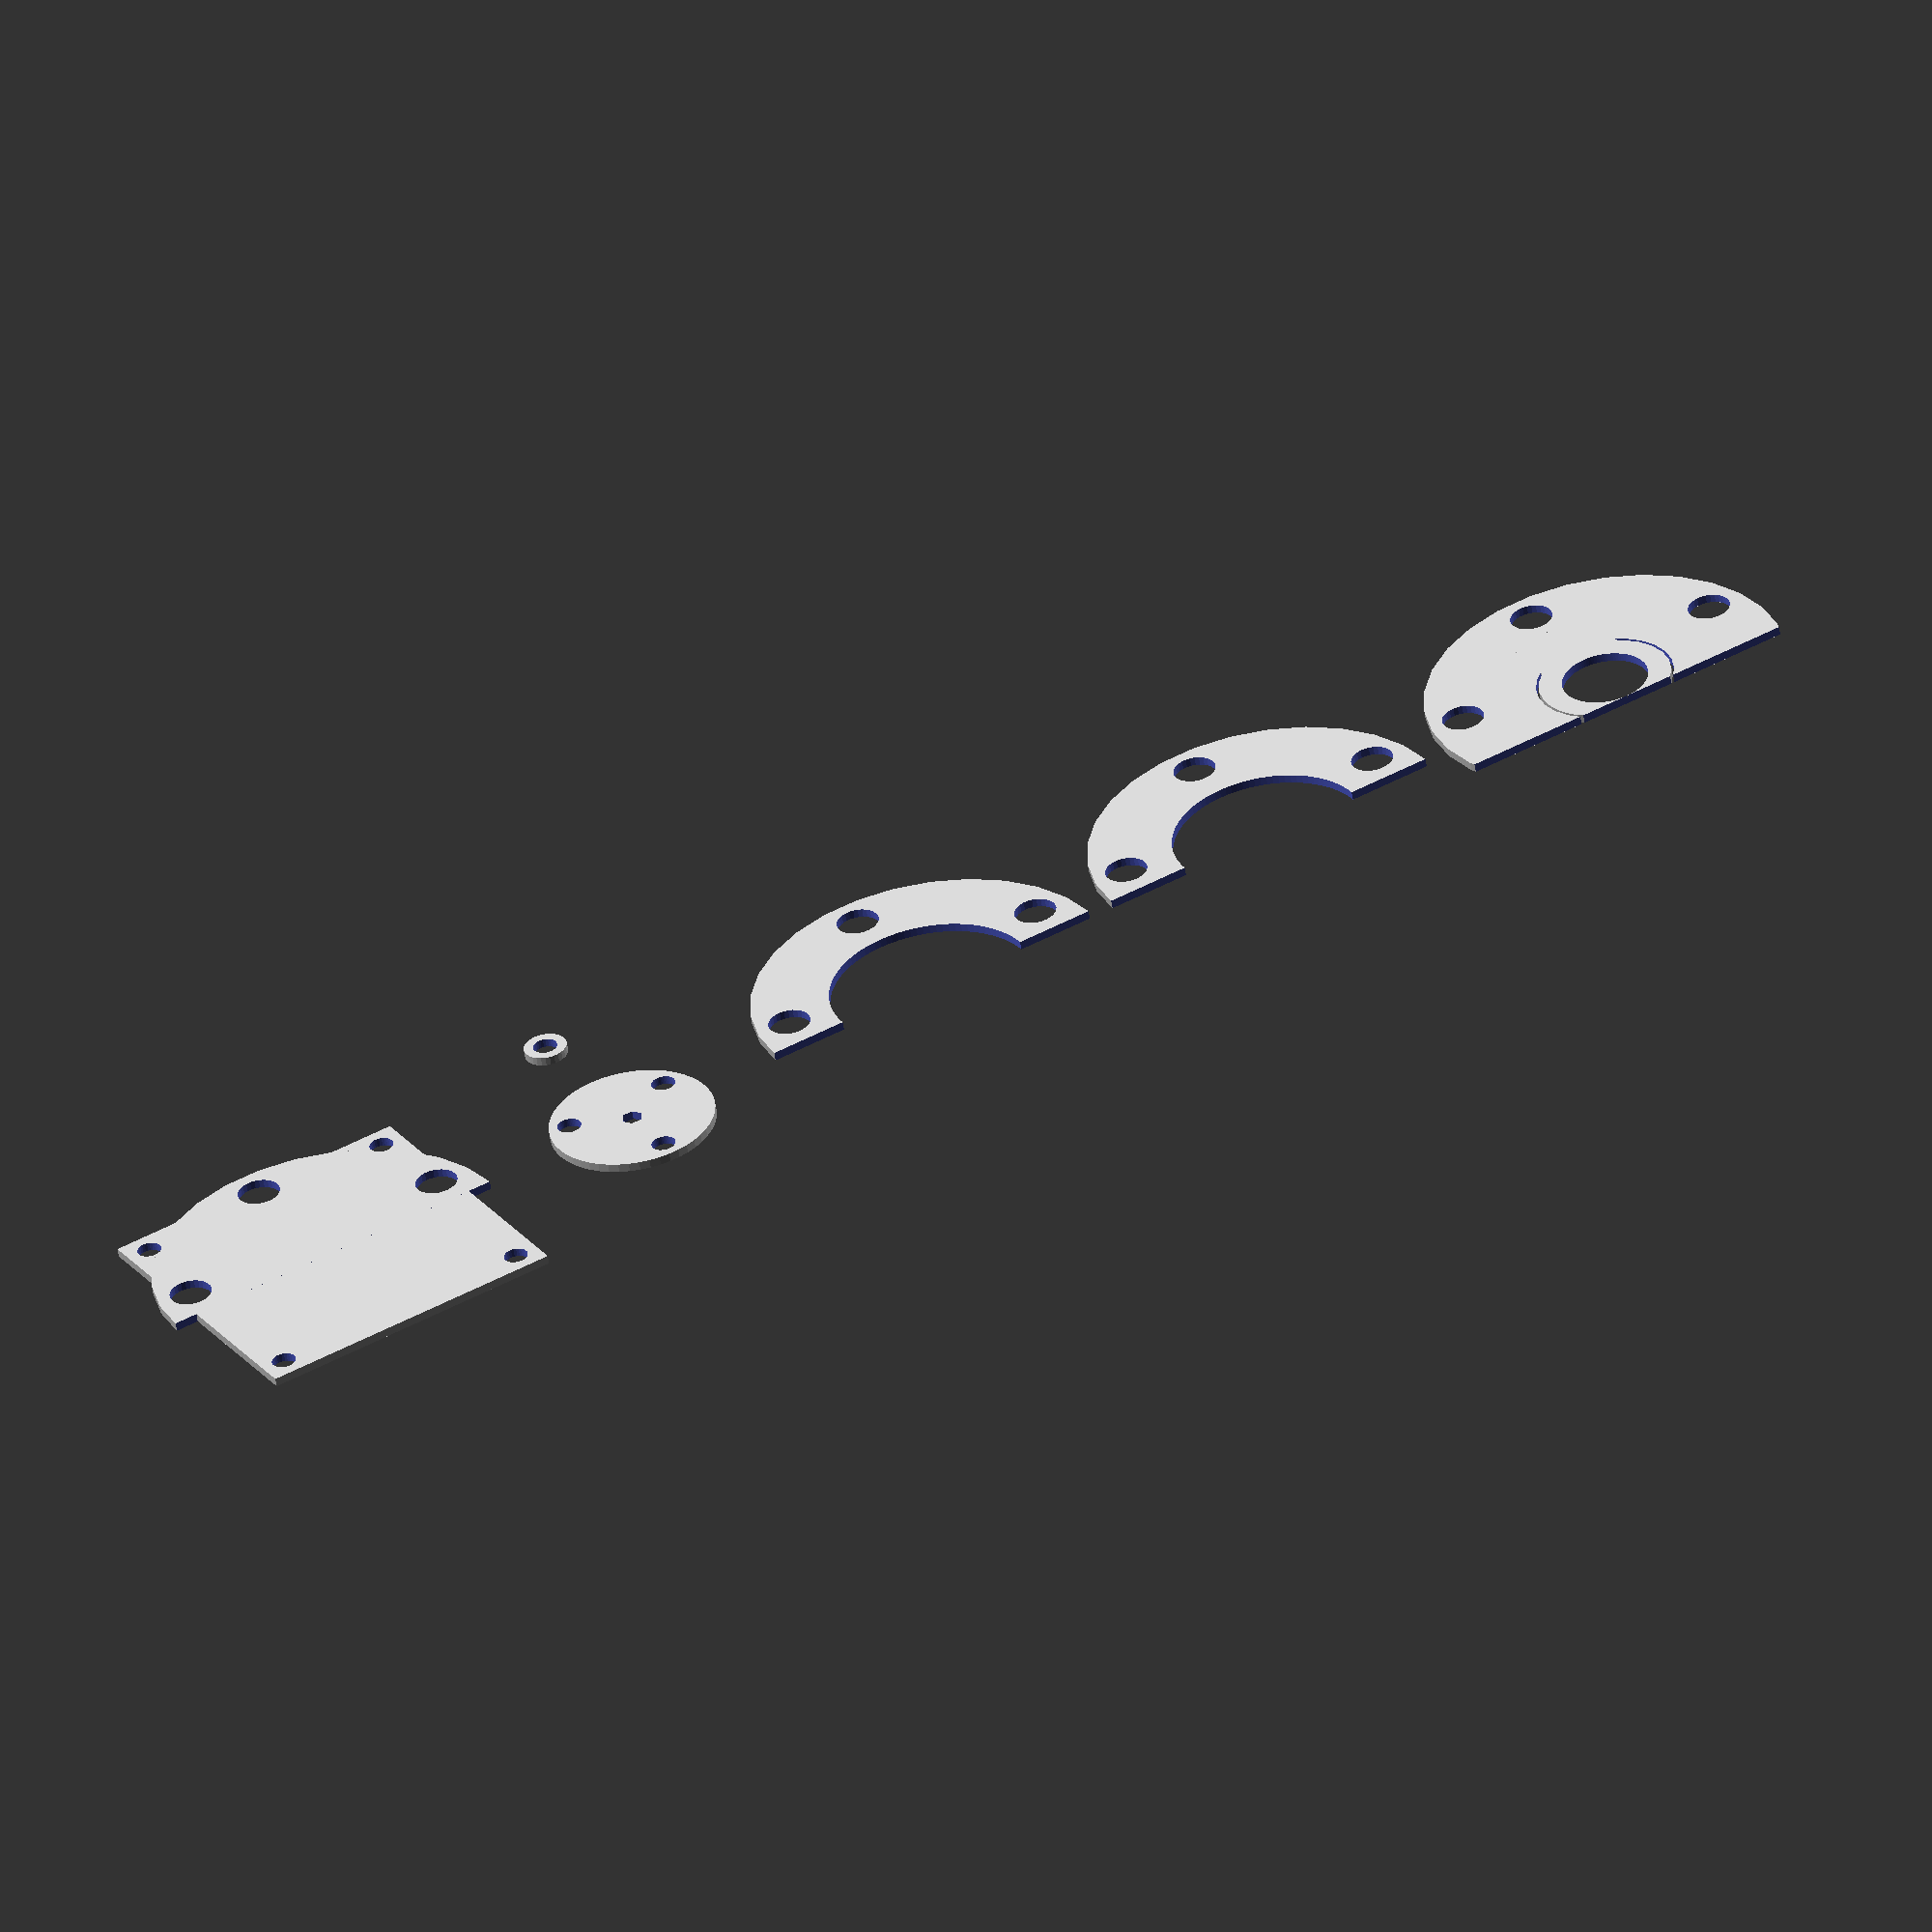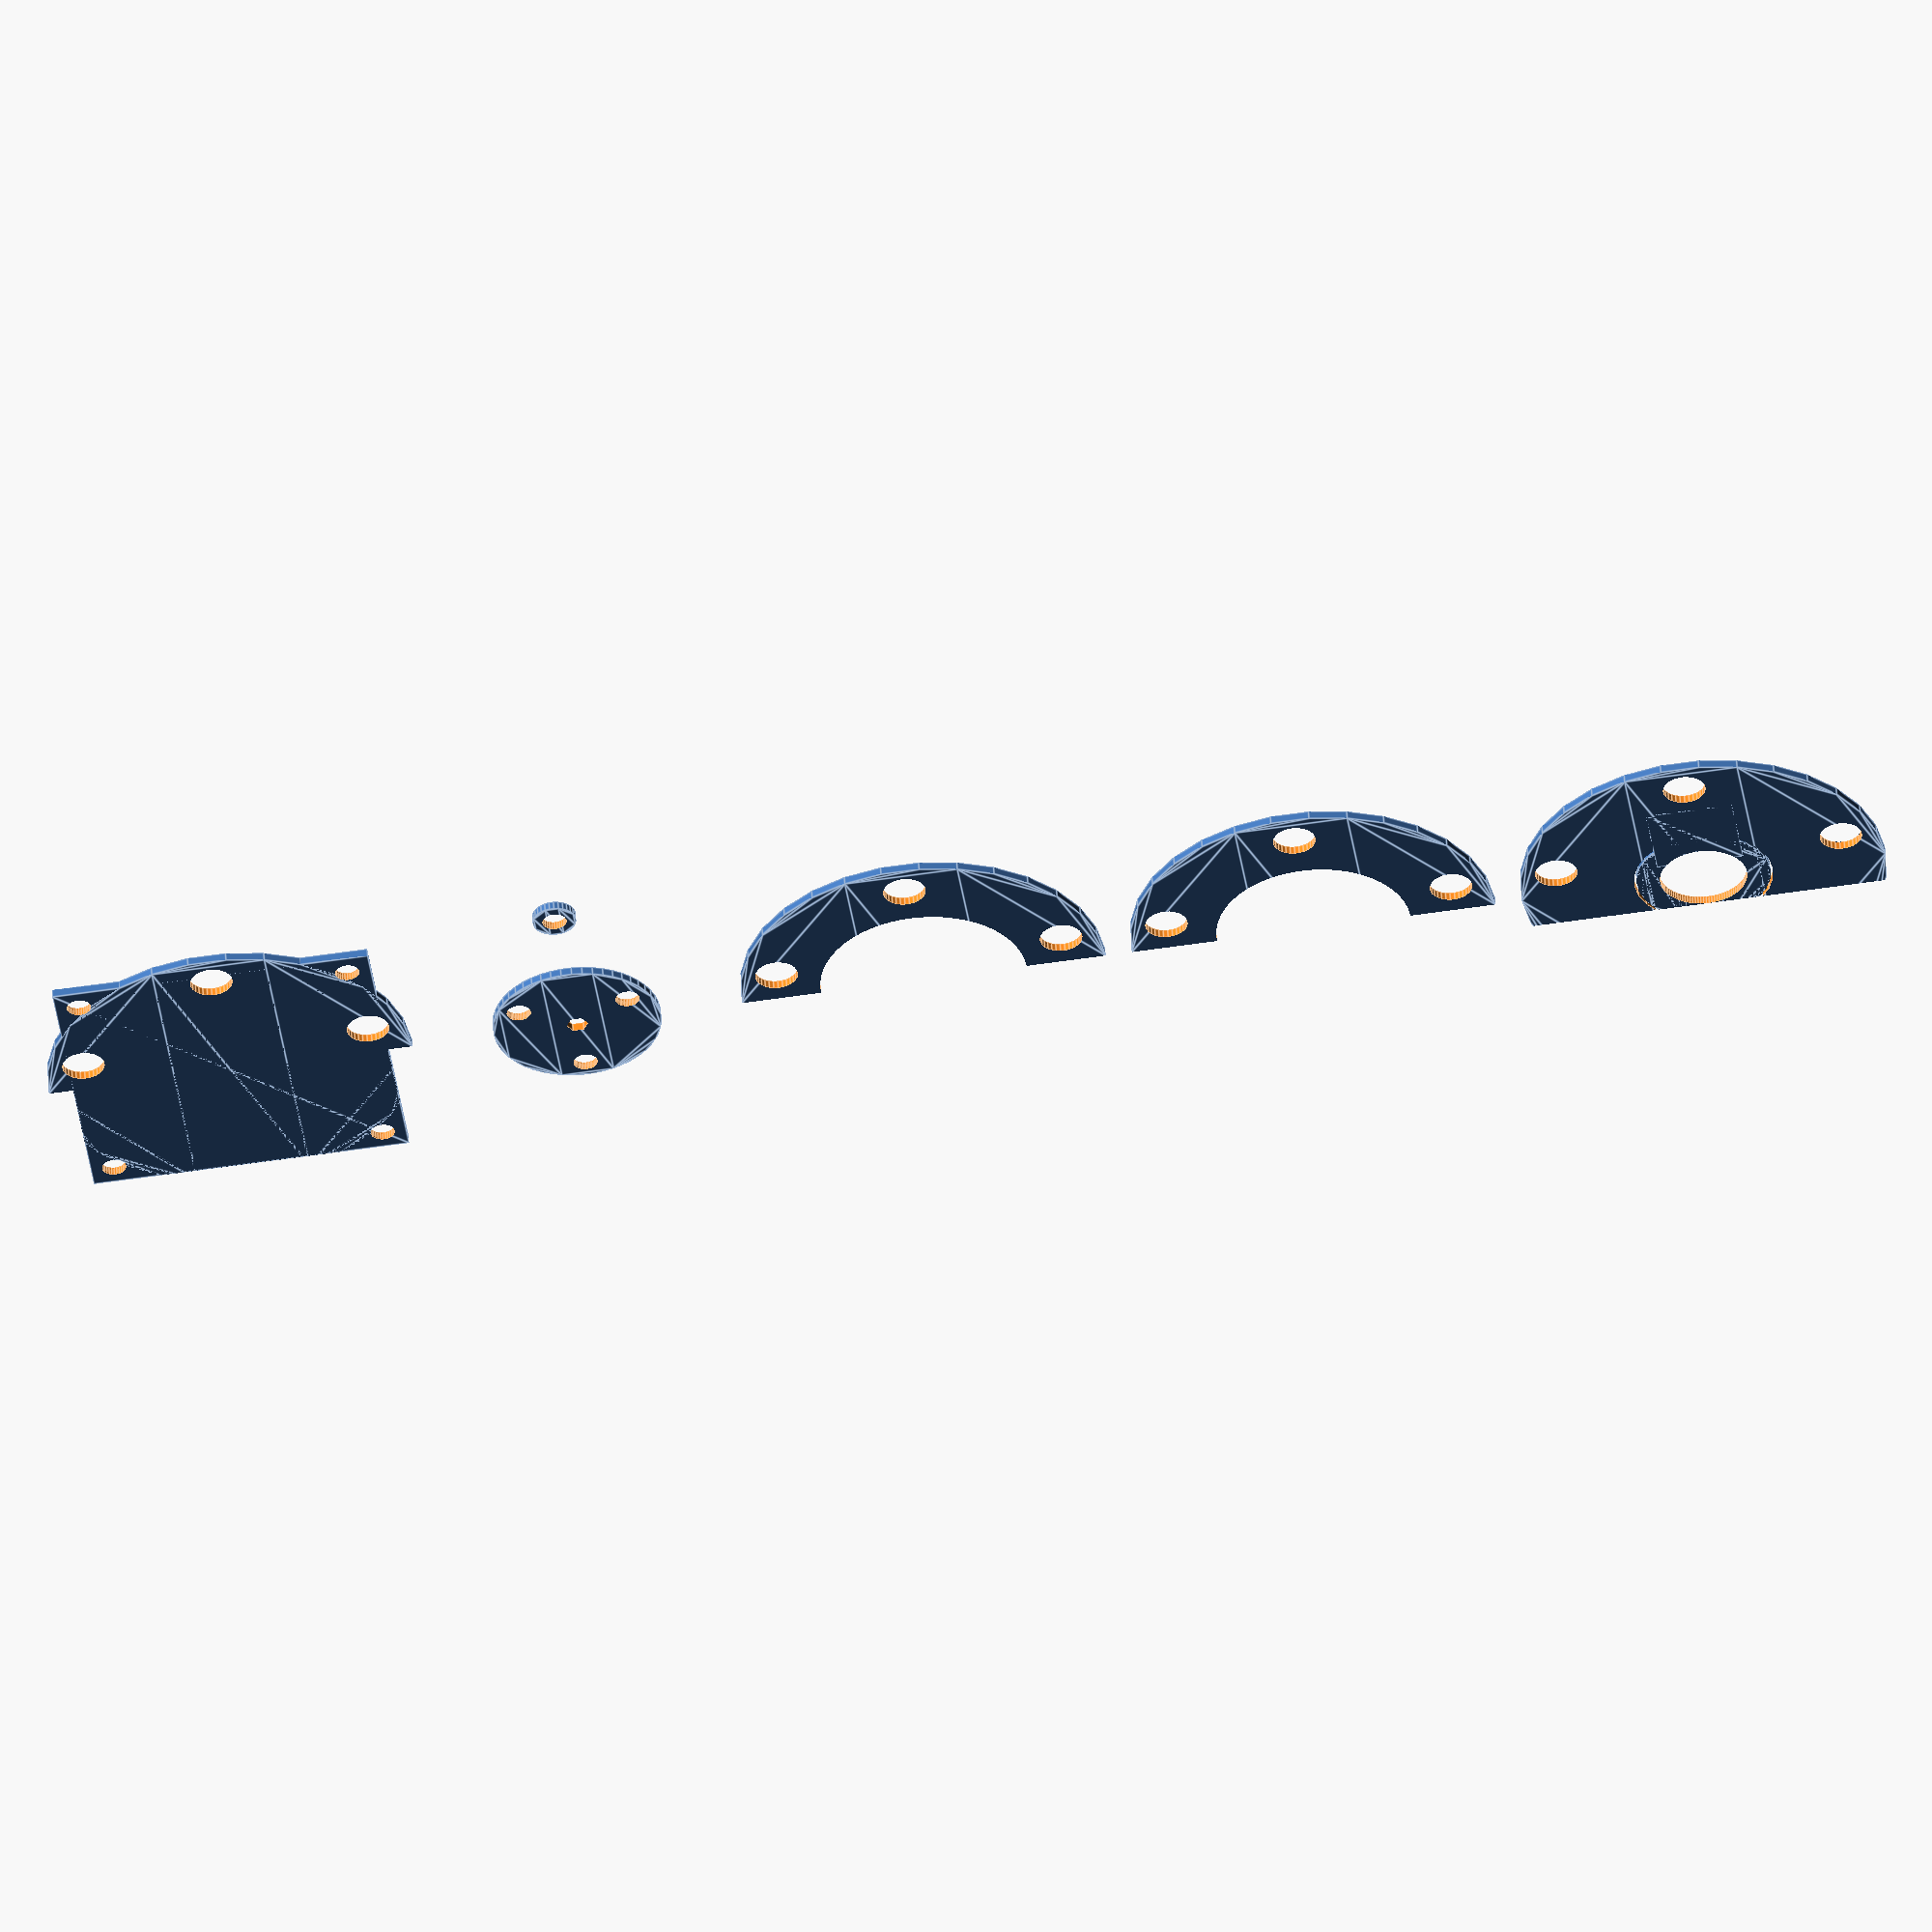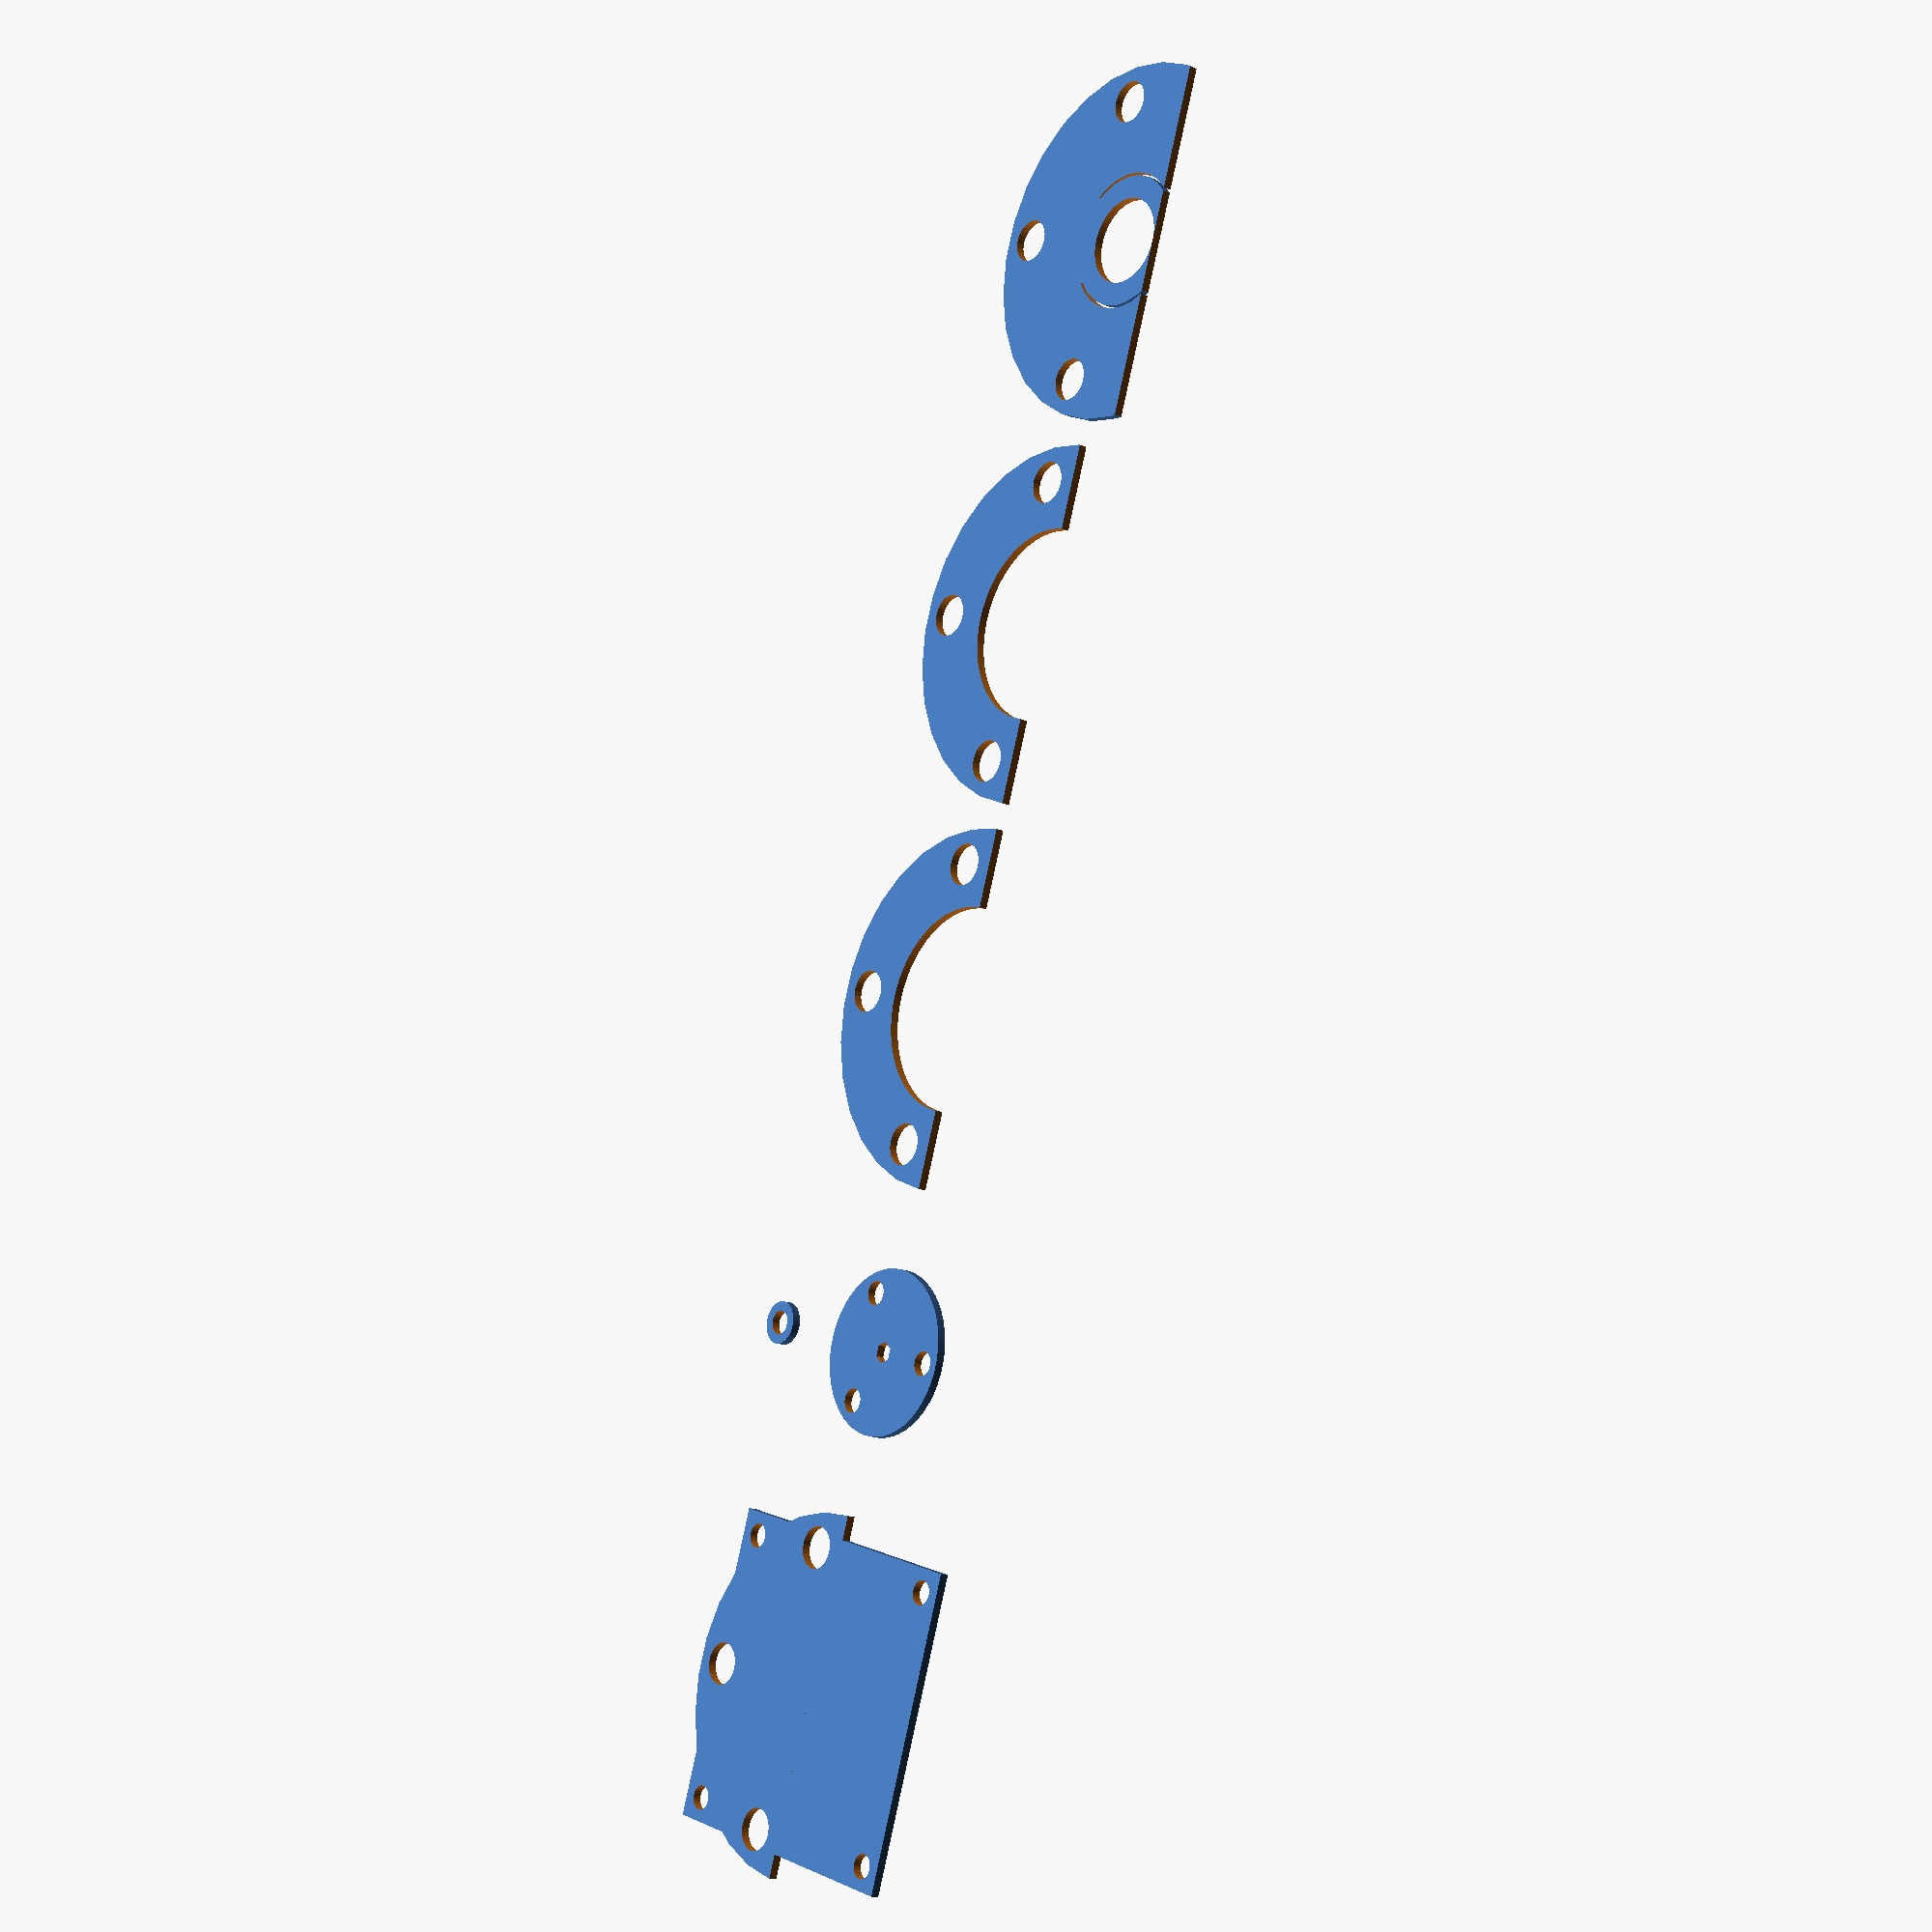
<openscad>

boltA=4.9/2;
boltB=2.8/2;

gearSD=2.5;
gearSFlat=1.85;

hoseSquished=2;



bearings=3;
bearingID=5;
bearingOD=10;
bearingR=gearSD/2+1+bearingOD/2;
gearOD=bearingOD+gearSD+boltB*2+4;

ID=((gearOD/2-boltB*2-1)+bearingOD/2+hoseSquished)*2-1*2;
ID2=gearOD+3;
OX=32;
boltSep=31;


AB=2.6;
BC=9;

difference(){
	circle(gearOD/2,$fn=50);
	for(i=[0:3]){
		rotate([0,0,60+i*360/bearings]) translate([0,gearOD/2-boltB-1]) circle(boltB,$fn=50);

	circle(gearSD/2,$fn=6);


	}
}

translate([0,20]){
	difference(){
		circle(bearingID/2,$fn=30);
		circle(boltB,$fn=30);
	}
}

translate([40,0]){
	difference(){
		circle(21,center=true);
		circle(ID/2,$fn=100);
		translate([-21,-21]) square([42,21]);
		translate([0,17])circle(boltA,$fn=30);
		rotate(75) translate([0,17])circle(boltA,$fn=30);
		rotate(-75) translate([0,17])circle(boltA,$fn=30);

	}
}
translate([85,0]){
	difference(){
		circle(21,center=true);
		circle(ID2/2,$fn=100);
		translate([-21,-21]) square([42,21]);
		translate([0,17])circle(boltA,$fn=30);
		rotate(75) translate([0,17])circle(boltA,$fn=30);
		rotate(-75) translate([0,17])circle(boltA,$fn=30);

	}
}
translate([130,0]){
	difference(){
		circle(21,center=true);
		circle(bearingOD/2,$fn=100);
		translate([-21,-21]) square([42,21-bearingOD/2]);
		difference(){
			circle(8);
			circle(7.7);
			translate([-5,3])square(10);
		}
		translate([0,17])circle(boltA,$fn=30);
		rotate(75) translate([0,17])circle(boltA,$fn=30);
		rotate(-75) translate([0,17])circle(boltA,$fn=30);

	}
}

translate([-40,0]){
	difference(){
		union(){
			square(boltSep+boltB+4,center=true);
			difference(){
				circle(21);
				translate([-21,-21]) square([42,21]);
			}

		}
		translate([-boltSep/2,-boltSep/2]) circle(boltB,$fn=30);
		translate([boltSep/2,-boltSep/2]) circle(boltB,$fn=30);
		translate([-boltSep/2,boltSep/2]) circle(boltB,$fn=30);
		translate([boltSep/2,boltSep/2]) circle(boltB,$fn=30);
		translate([0,17])circle(boltA,$fn=30);
		rotate(75) translate([0,17])circle(boltA,$fn=30);
		rotate(-75) translate([0,17])circle(boltA,$fn=30);
	}	
}

</openscad>
<views>
elev=236.9 azim=149.9 roll=171.1 proj=o view=solid
elev=126.8 azim=172.5 roll=183.7 proj=o view=edges
elev=16.0 azim=288.9 roll=49.2 proj=p view=wireframe
</views>
